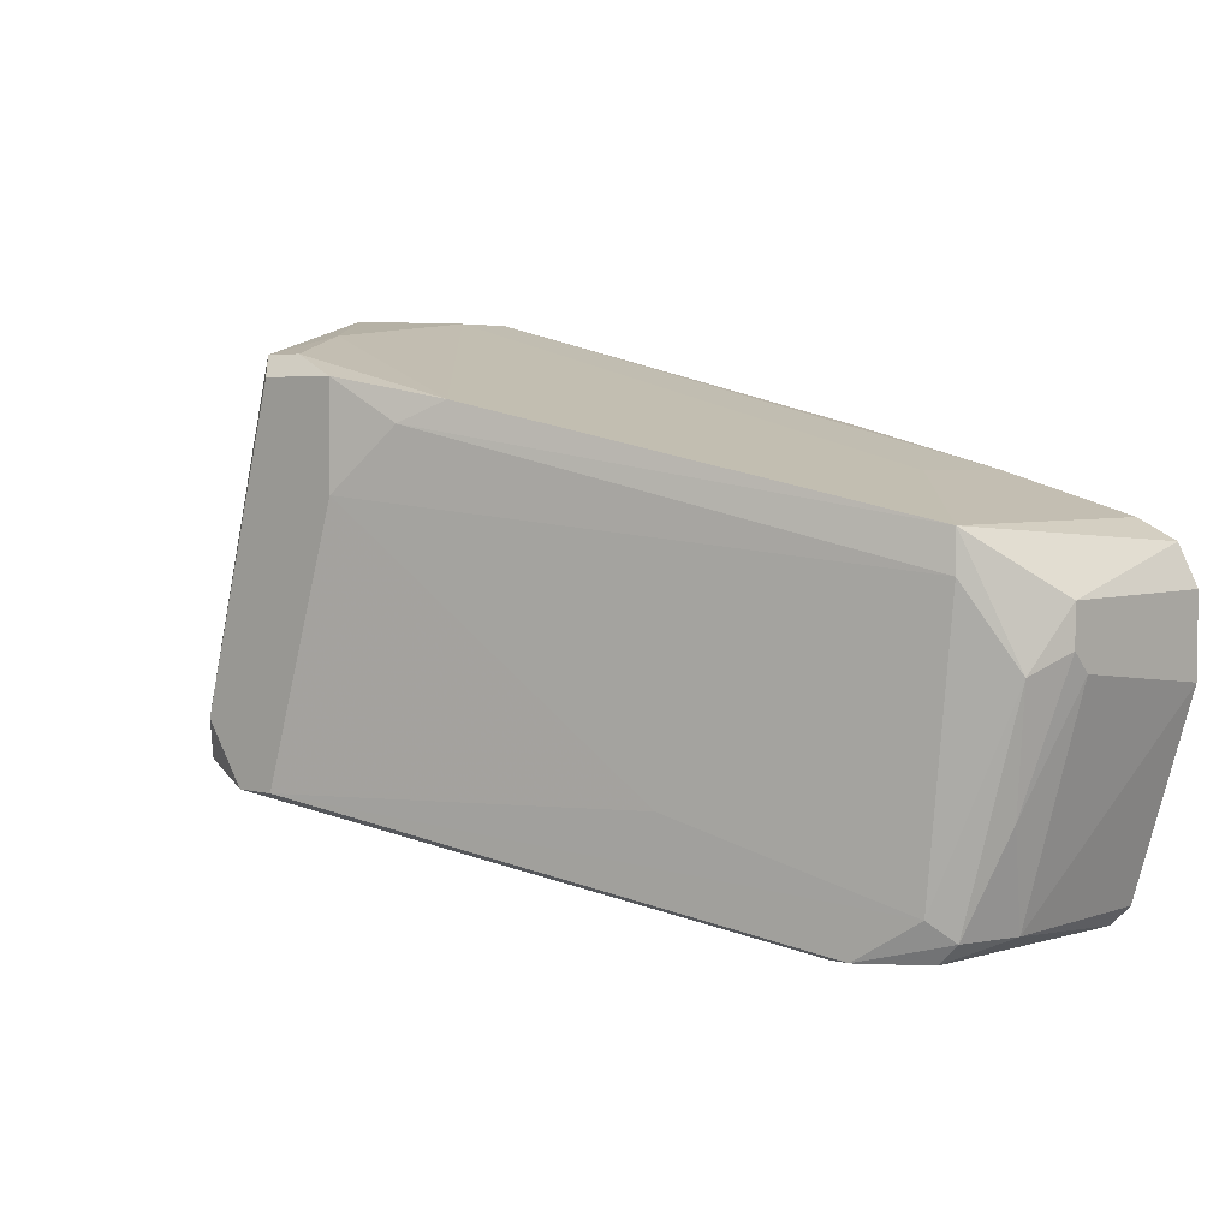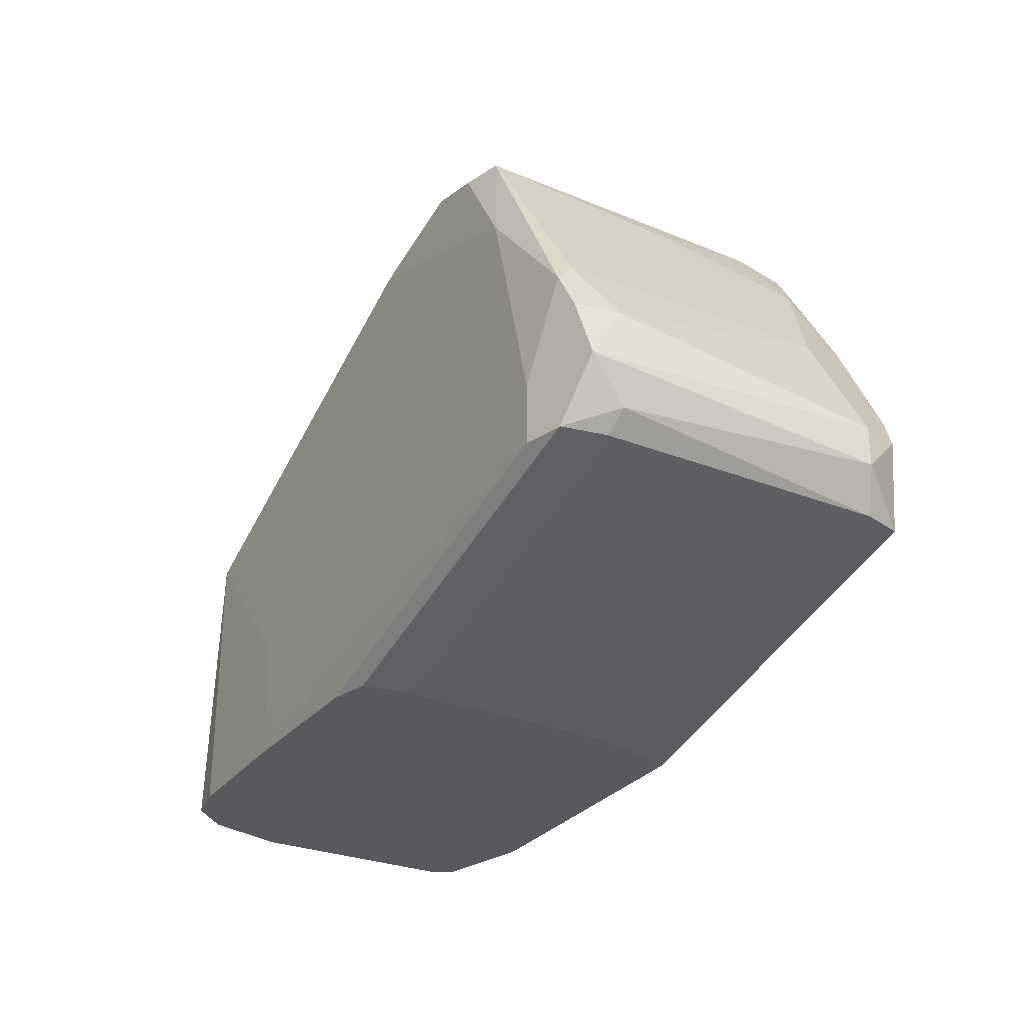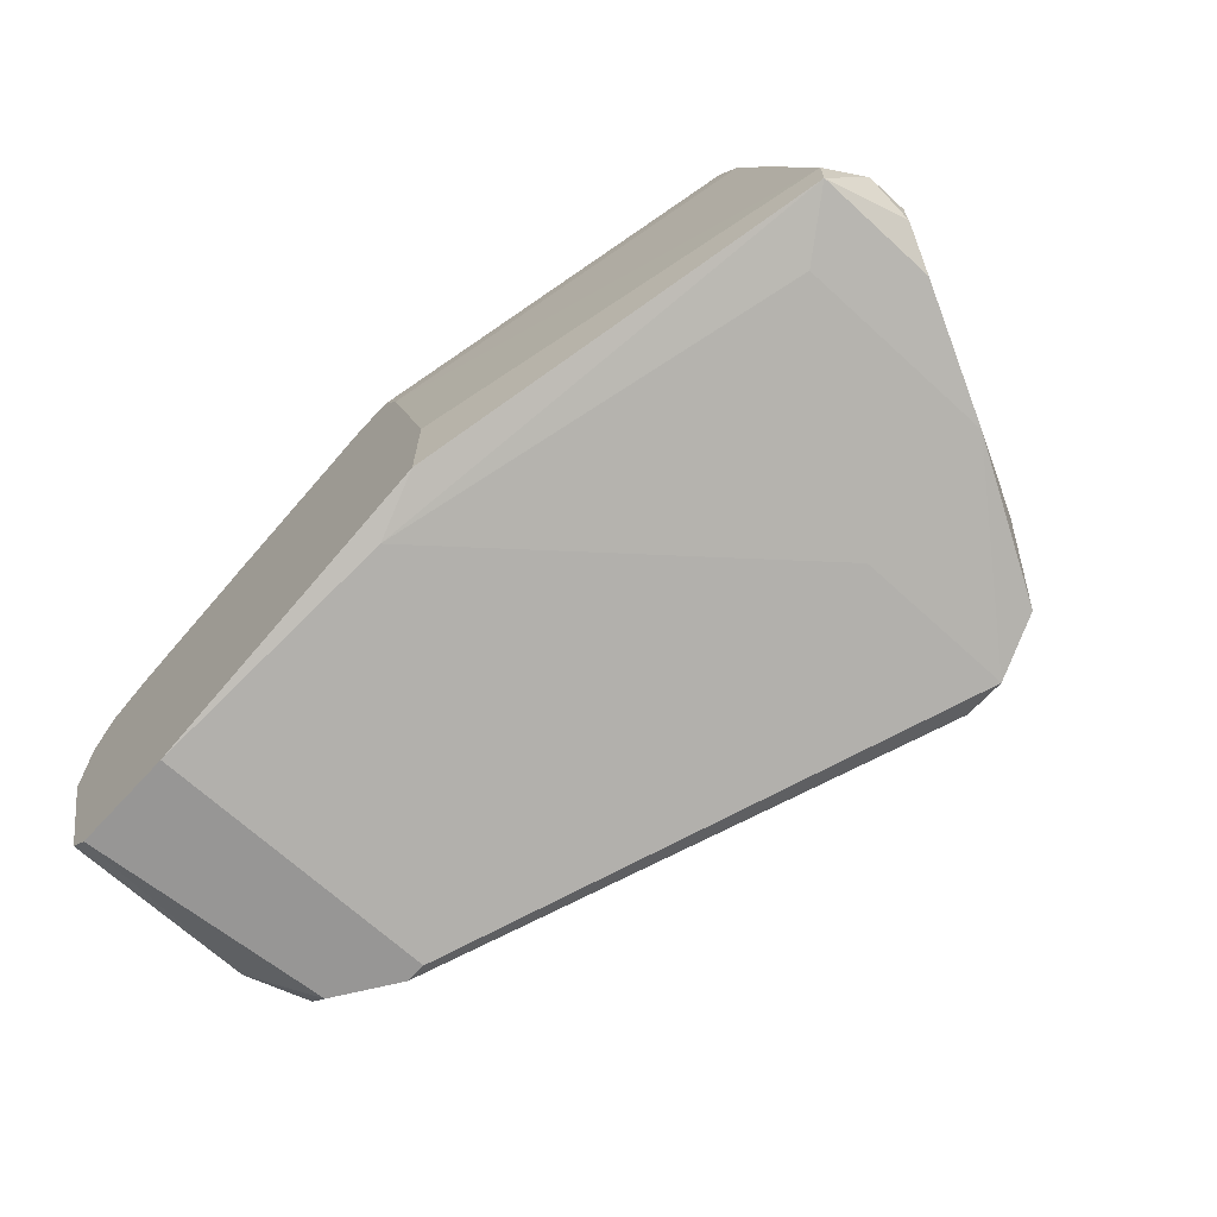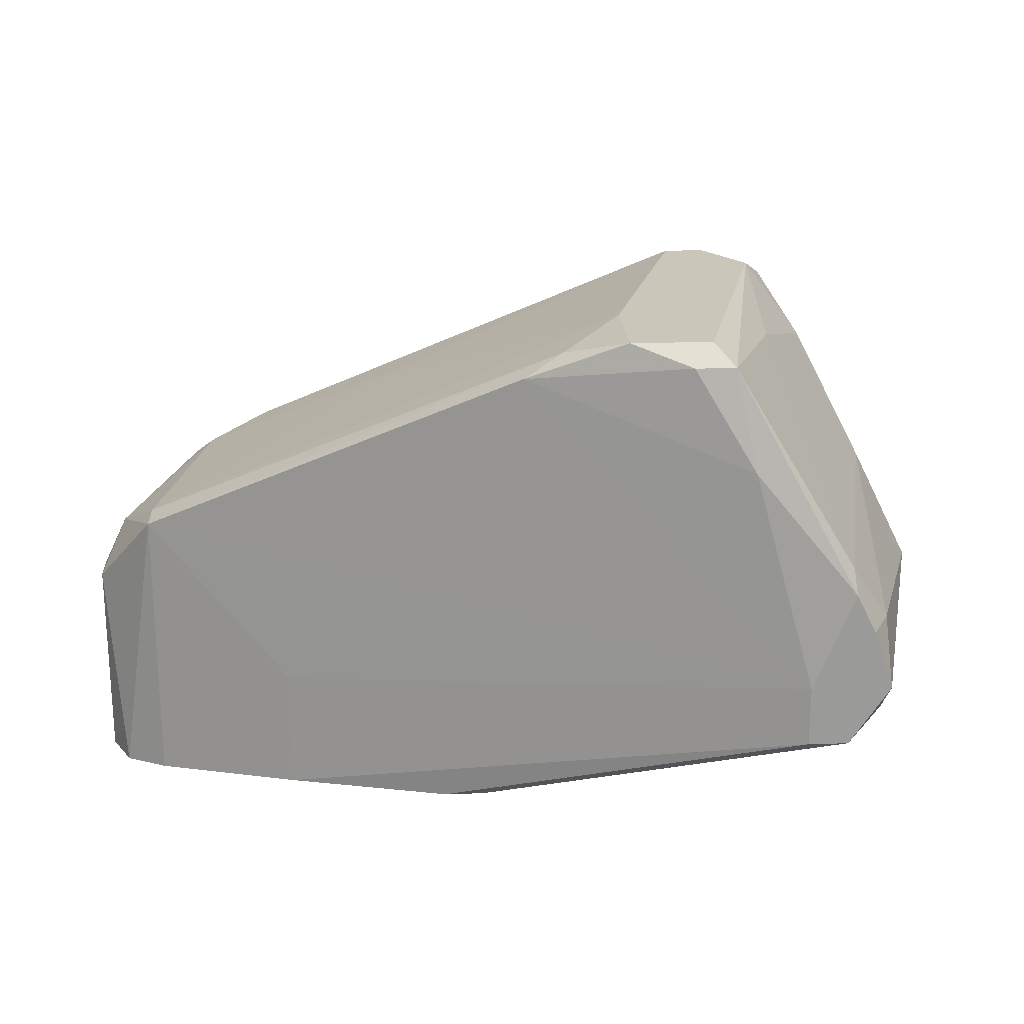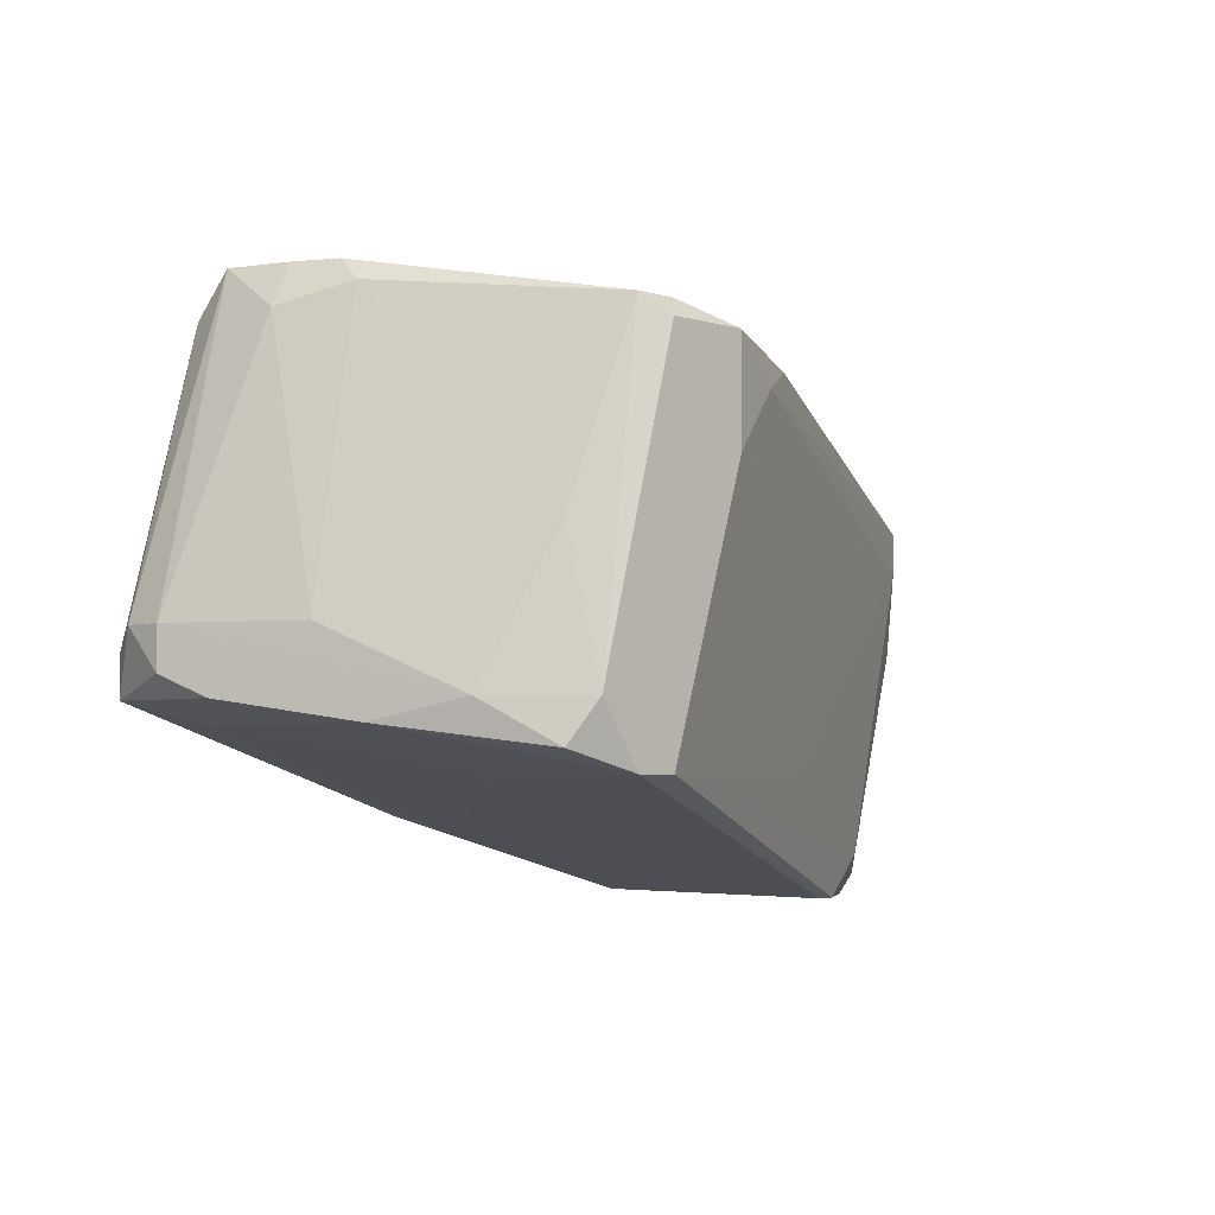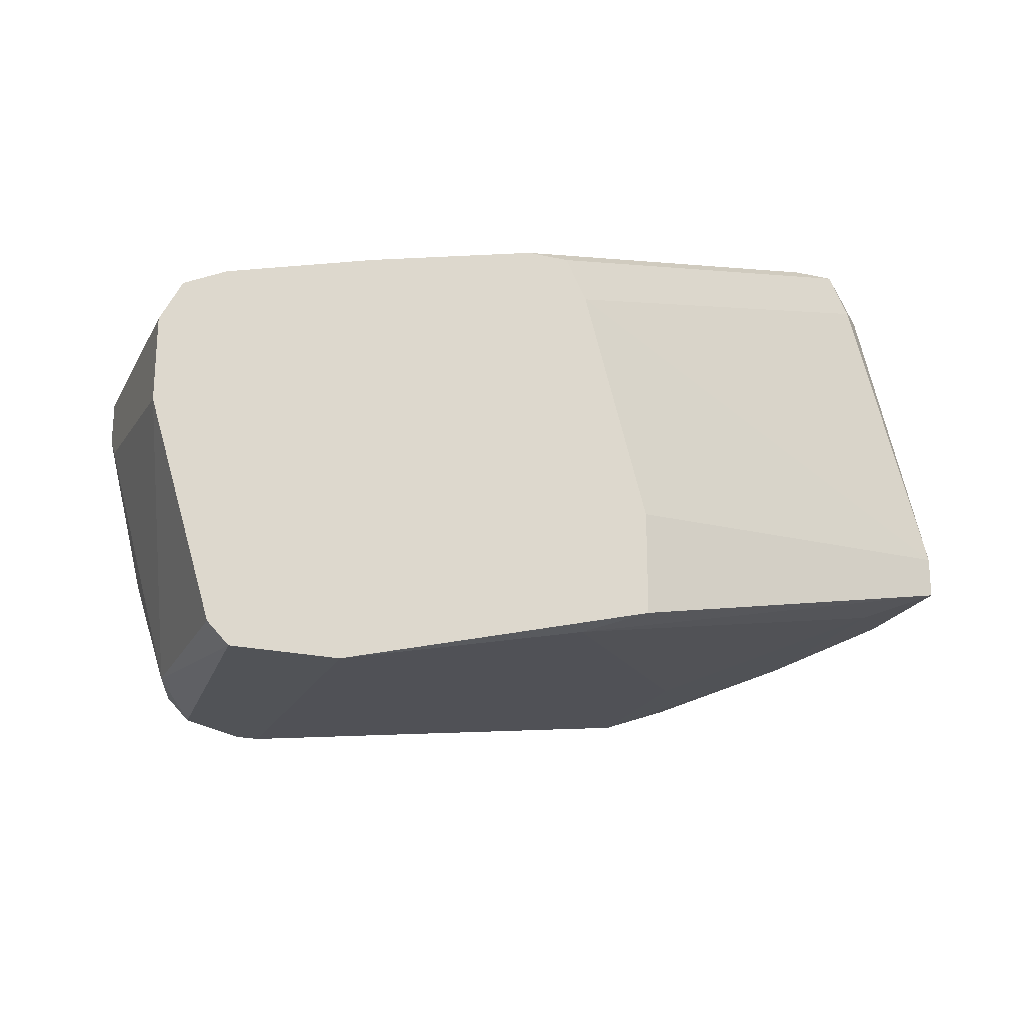
<metadata>
{"format":"obj","ext":"obj","renderer":"f3d","projection":"perspective","resolution":1024,"background":"white","views":[{"elev":4.1,"azim":-138.7,"up":"+Z"},{"elev":-29.5,"azim":44.1,"up":"+Y"},{"elev":-68.0,"azim":47.4,"up":"+Z"},{"elev":21.1,"azim":-3.3,"up":"+Y"},{"elev":-3.8,"azim":134.5,"up":"+Z"},{"elev":-21.9,"azim":-21.4,"up":"+Z"}]}
</metadata>
<code>
v 0.01754 0.1017 -0.008018
v 0.01754 0.08281 0.01561
v 0.01754 0.07927 0.01561
v -0.003722 0.07336 0.009701
v 0.01635 0.1029 -0.005654
v 0.01635 0.1005 0.002607
v -0.01318 0.07336 0.007334
v -0.01318 0.08044 0.007334
v 0.006897 0.1029 0.01206
v 0.006897 0.1029 0.006154
v -0.0238 0.07336 0.00379
v -0.0238 0.08754 -0.002111
v -0.01436 0.07336 -0.01629
v -0.01436 0.08989 -0.01629
v 0.02108 0.08635 0.01561
v 0.02108 0.07927 0.01324
v 0.0199 0.08989 0.01443
v 0.0199 0.07927 0.01561
v 0.0199 0.09816 -0.005654
v 0.0199 0.08871 0.01561
v -0.02499 0.07336 0.001427
v -0.02499 0.07336 -0.003291
v -0.02499 0.08517 0.001427
v -0.02499 0.08517 -0.00093
v -0.02499 0.08399 -0.002111
v -0.000181 0.07454 -0.01274
v -0.000181 0.07336 0.007334
v 0.01044 0.1017 0.01324
v -0.001361 0.07336 0.009701
v -0.02026 0.07336 -0.01629
v -0.02026 0.08754 -0.01511
v 0.02344 0.09107 -0.002111
v -0.02144 0.07336 -0.01511
v -0.02144 0.07336 0.004971
v -0.02144 0.08989 0.002607
v -0.02144 0.08989 0.004971
v -0.02144 0.08399 -0.01511
v -0.02262 0.08635 -0.009198
v 0.02226 0.08281 0.01561
v 0.02226 0.08163 -0.006838
v 0.02226 0.09344 -0.006838
v 0.02226 0.08044 0.01324
v 0.02226 0.08635 0.01324
v 0.003355 0.1017 0.009701
v 0.003355 0.07336 -0.005654
v 0.003355 0.07336 -0.01156
v -0.007269 0.09462 -0.009198
v 0.0128 0.1017 0.01324
v 0.001 0.1005 0.01088
v 0.01162 0.1029 -0.009198
v 0.01162 0.1029 0.01206
v 0.0258 0.08635 -0.005654
v 0.0258 0.07927 -0.005654
v 0.0258 0.07927 -0.003291
v -0.01908 0.08754 -0.01629
v -0.01908 0.08871 -0.01392
v 0.01399 0.1029 -0.009198
v 0.01399 0.0958 0.01443
v 0.01399 0.09344 -0.009198
v -0.01554 0.08989 -0.01629
v 0.02699 0.08163 -0.002111
v 0.02699 0.08399 -0.004474
v 0.02699 0.08399 -0.002111
f 49 58 28
f 33 30 4
f 33 4 11
f 4 30 46
f 30 60 13
f 46 30 13
f 50 9 57
f 60 50 57
f 9 50 10
f 4 46 27
f 33 11 22
f 30 33 37
f 33 22 37
f 15 3 39
f 11 4 7
f 4 3 7
f 53 46 26
f 46 13 26
f 63 32 43
f 15 39 43
f 39 63 43
f 46 53 54
f 16 27 54
f 57 9 5
f 1 57 5
f 11 36 23
f 24 22 23
f 13 60 14
f 57 13 14
f 60 57 14
f 53 26 40
f 52 53 40
f 32 63 19
f 1 5 19
f 27 46 45
f 46 54 45
f 54 27 45
f 9 48 51
f 5 9 51
f 48 5 51
f 36 35 12
f 23 36 12
f 24 23 12
f 63 39 61
f 54 53 61
f 3 4 18
f 39 3 18
f 50 60 56
f 60 31 56
f 31 12 56
f 12 35 56
f 3 15 2
f 7 3 2
f 49 36 2
f 58 49 2
f 36 11 34
f 7 36 34
f 11 7 34
f 60 30 55
f 31 60 55
f 30 37 55
f 37 31 55
f 22 11 21
f 11 23 21
f 23 22 21
f 16 54 42
f 61 39 42
f 54 61 42
f 18 16 42
f 39 18 42
f 10 50 47
f 35 10 47
f 50 56 47
f 56 35 47
f 15 43 17
f 43 32 17
f 9 10 44
f 35 36 44
f 10 35 44
f 36 49 44
f 49 9 44
f 22 24 25
f 37 22 25
f 13 57 59
f 26 13 59
f 40 26 59
f 57 40 59
f 5 48 6
f 32 19 6
f 19 5 6
f 48 17 6
f 17 32 6
f 57 1 41
f 40 57 41
f 52 40 41
f 19 52 41
f 1 19 41
f 4 27 29
f 27 16 29
f 18 4 29
f 16 18 29
f 48 58 20
f 2 15 20
f 58 2 20
f 15 17 20
f 17 48 20
f 36 7 8
f 2 36 8
f 7 2 8
f 31 37 38
f 24 12 38
f 12 31 38
f 25 24 38
f 37 25 38
f 53 52 62
f 19 63 62
f 52 19 62
f 61 53 62
f 63 61 62
f 48 9 28
f 58 48 28
f 9 49 28

</code>
